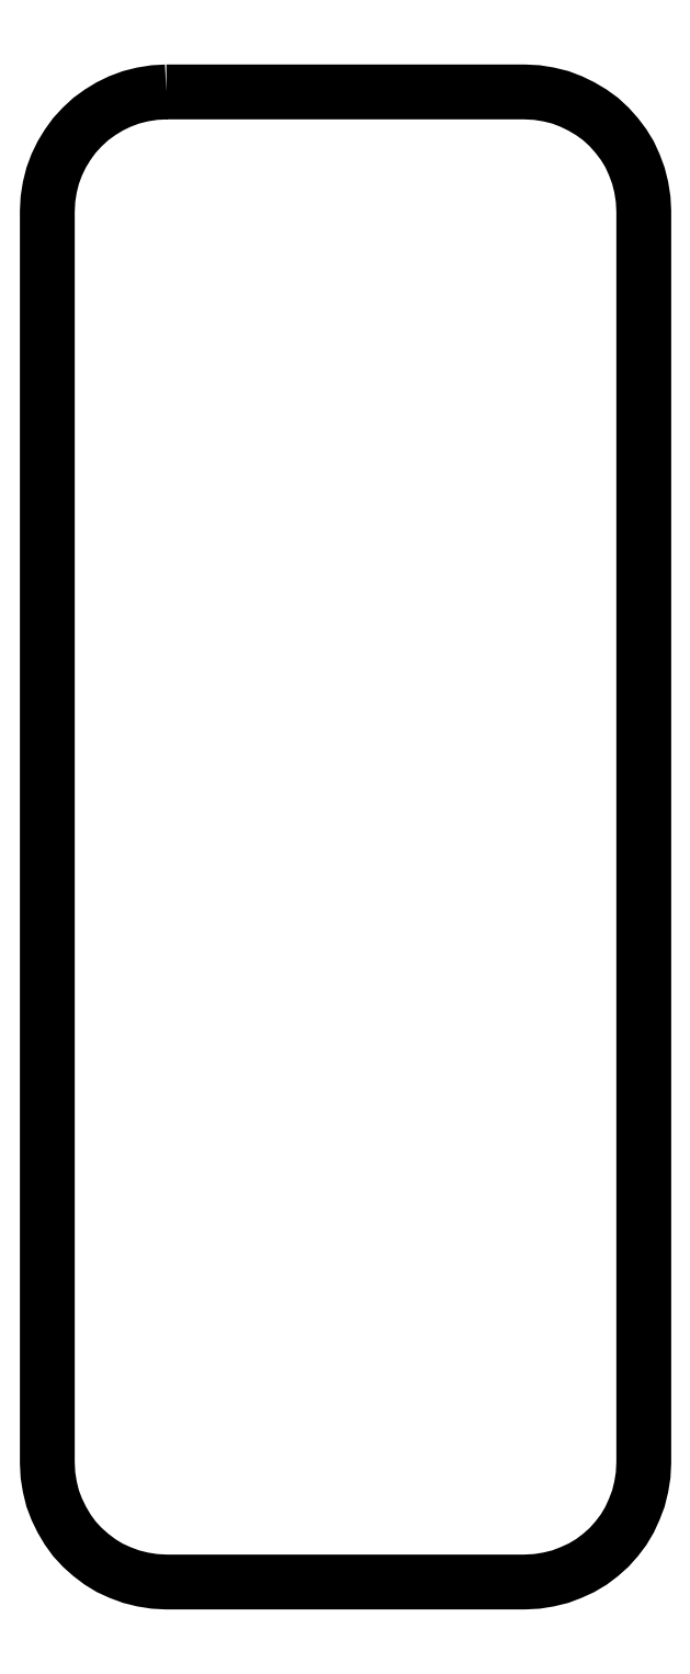
<metadata>
{"format":"dxf","ext":"dxf","renderer":"ezdxf+matplotlib","layout":"modelspace","background":"white","min_lineweight":24,"dpi":150}
</metadata>
<code>
0
SECTION
2
ENTITIES
0
POLYLINE
8
FOREGROUND
66
     1
40
0
41
0
70
     1
0
VERTEX
8
FOREGROUND
10
0.68
20
7.94
0
VERTEX
8
FOREGROUND
10
2.575
20
7.94
0
VERTEX
8
FOREGROUND
10
2.64
20
7.937
0
VERTEX
8
FOREGROUND
10
2.702
20
7.927
0
VERTEX
8
FOREGROUND
10
2.763
20
7.912
0
VERTEX
8
FOREGROUND
10
2.82
20
7.89
0
VERTEX
8
FOREGROUND
10
2.875
20
7.863
0
VERTEX
8
FOREGROUND
10
2.928
20
7.832
0
VERTEX
8
FOREGROUND
10
2.977
20
7.797
0
VERTEX
8
FOREGROUND
10
3.022
20
7.755
0
VERTEX
8
FOREGROUND
10
3.062
20
7.71
0
VERTEX
8
FOREGROUND
10
3.098
20
7.662
0
VERTEX
8
FOREGROUND
10
3.13
20
7.61
0
VERTEX
8
FOREGROUND
10
3.155
20
7.555
0
VERTEX
8
FOREGROUND
10
3.177
20
7.497
0
VERTEX
8
FOREGROUND
10
3.192
20
7.437
0
VERTEX
8
FOREGROUND
10
3.202
20
7.373
0
VERTEX
8
FOREGROUND
10
3.205
20
7.31
0
VERTEX
8
FOREGROUND
10
3.205
20
0.6883
0
VERTEX
8
FOREGROUND
10
3.202
20
0.6233
0
VERTEX
8
FOREGROUND
10
3.192
20
0.5617
0
VERTEX
8
FOREGROUND
10
3.177
20
0.5
0
VERTEX
8
FOREGROUND
10
3.155
20
0.4433
0
VERTEX
8
FOREGROUND
10
3.13
20
0.3883
0
VERTEX
8
FOREGROUND
10
3.098
20
0.335
0
VERTEX
8
FOREGROUND
10
3.062
20
0.2867
0
VERTEX
8
FOREGROUND
10
3.022
20
0.2417
0
VERTEX
8
FOREGROUND
10
2.977
20
0.2017
0
VERTEX
8
FOREGROUND
10
2.928
20
0.165
0
VERTEX
8
FOREGROUND
10
2.875
20
0.1333
0
VERTEX
8
FOREGROUND
10
2.82
20
0.1083
0
VERTEX
8
FOREGROUND
10
2.763
20
0.08667
0
VERTEX
8
FOREGROUND
10
2.702
20
0.07167
0
VERTEX
8
FOREGROUND
10
2.64
20
0.06167
0
VERTEX
8
FOREGROUND
10
2.575
20
0.05833
0
VERTEX
8
FOREGROUND
10
0.68
20
0.05833
0
VERTEX
8
FOREGROUND
10
0.6167
20
0.06167
0
VERTEX
8
FOREGROUND
10
0.5533
20
0.07167
0
VERTEX
8
FOREGROUND
10
0.4933
20
0.08667
0
VERTEX
8
FOREGROUND
10
0.435
20
0.1083
0
VERTEX
8
FOREGROUND
10
0.38
20
0.1333
0
VERTEX
8
FOREGROUND
10
0.3283
20
0.165
0
VERTEX
8
FOREGROUND
10
0.28
20
0.2017
0
VERTEX
8
FOREGROUND
10
0.235
20
0.2417
0
VERTEX
8
FOREGROUND
10
0.1933
20
0.2867
0
VERTEX
8
FOREGROUND
10
0.1583
20
0.335
0
VERTEX
8
FOREGROUND
10
0.1267
20
0.3883
0
VERTEX
8
FOREGROUND
10
0.1
20
0.4433
0
VERTEX
8
FOREGROUND
10
0.07833
20
0.5
0
VERTEX
8
FOREGROUND
10
0.06333
20
0.5617
0
VERTEX
8
FOREGROUND
10
0.05333
20
0.6233
0
VERTEX
8
FOREGROUND
10
0.05
20
0.6883
0
VERTEX
8
FOREGROUND
10
0.05
20
7.31
0
VERTEX
8
FOREGROUND
10
0.05333
20
7.373
0
VERTEX
8
FOREGROUND
10
0.06333
20
7.437
0
VERTEX
8
FOREGROUND
10
0.07833
20
7.497
0
VERTEX
8
FOREGROUND
10
0.1
20
7.555
0
VERTEX
8
FOREGROUND
10
0.1267
20
7.61
0
VERTEX
8
FOREGROUND
10
0.1583
20
7.662
0
VERTEX
8
FOREGROUND
10
0.1933
20
7.71
0
VERTEX
8
FOREGROUND
10
0.235
20
7.755
0
VERTEX
8
FOREGROUND
10
0.28
20
7.797
0
VERTEX
8
FOREGROUND
10
0.3283
20
7.832
0
VERTEX
8
FOREGROUND
10
0.38
20
7.863
0
VERTEX
8
FOREGROUND
10
0.435
20
7.89
0
VERTEX
8
FOREGROUND
10
0.4933
20
7.912
0
VERTEX
8
FOREGROUND
10
0.5533
20
7.927
0
VERTEX
8
FOREGROUND
10
0.6167
20
7.937
0
SEQEND
8
0
0
POLYLINE
8
FOREGROUND
66
     1
40
0.01
41
0.01
70
     1
0
VERTEX
8
FOREGROUND
10
0.68
20
7.94
0
VERTEX
8
FOREGROUND
10
2.575
20
7.94
0
VERTEX
8
FOREGROUND
10
2.64
20
7.937
0
VERTEX
8
FOREGROUND
10
2.702
20
7.927
0
VERTEX
8
FOREGROUND
10
2.763
20
7.912
0
VERTEX
8
FOREGROUND
10
2.82
20
7.89
0
VERTEX
8
FOREGROUND
10
2.875
20
7.863
0
VERTEX
8
FOREGROUND
10
2.928
20
7.832
0
VERTEX
8
FOREGROUND
10
2.977
20
7.797
0
VERTEX
8
FOREGROUND
10
3.022
20
7.755
0
VERTEX
8
FOREGROUND
10
3.062
20
7.71
0
VERTEX
8
FOREGROUND
10
3.098
20
7.662
0
VERTEX
8
FOREGROUND
10
3.13
20
7.61
0
VERTEX
8
FOREGROUND
10
3.155
20
7.555
0
VERTEX
8
FOREGROUND
10
3.177
20
7.497
0
VERTEX
8
FOREGROUND
10
3.192
20
7.437
0
VERTEX
8
FOREGROUND
10
3.202
20
7.373
0
VERTEX
8
FOREGROUND
10
3.205
20
7.31
0
VERTEX
8
FOREGROUND
10
3.205
20
0.6883
0
VERTEX
8
FOREGROUND
10
3.202
20
0.6233
0
VERTEX
8
FOREGROUND
10
3.192
20
0.5617
0
VERTEX
8
FOREGROUND
10
3.177
20
0.5
0
VERTEX
8
FOREGROUND
10
3.155
20
0.4433
0
VERTEX
8
FOREGROUND
10
3.13
20
0.3883
0
VERTEX
8
FOREGROUND
10
3.098
20
0.335
0
VERTEX
8
FOREGROUND
10
3.062
20
0.2867
0
VERTEX
8
FOREGROUND
10
3.022
20
0.2417
0
VERTEX
8
FOREGROUND
10
2.977
20
0.2017
0
VERTEX
8
FOREGROUND
10
2.928
20
0.165
0
VERTEX
8
FOREGROUND
10
2.875
20
0.1333
0
VERTEX
8
FOREGROUND
10
2.82
20
0.1083
0
VERTEX
8
FOREGROUND
10
2.763
20
0.08667
0
VERTEX
8
FOREGROUND
10
2.702
20
0.07167
0
VERTEX
8
FOREGROUND
10
2.64
20
0.06167
0
VERTEX
8
FOREGROUND
10
2.575
20
0.05833
0
VERTEX
8
FOREGROUND
10
0.68
20
0.05833
0
VERTEX
8
FOREGROUND
10
0.6167
20
0.06167
0
VERTEX
8
FOREGROUND
10
0.5533
20
0.07167
0
VERTEX
8
FOREGROUND
10
0.4933
20
0.08667
0
VERTEX
8
FOREGROUND
10
0.435
20
0.1083
0
VERTEX
8
FOREGROUND
10
0.38
20
0.1333
0
VERTEX
8
FOREGROUND
10
0.3283
20
0.165
0
VERTEX
8
FOREGROUND
10
0.28
20
0.2017
0
VERTEX
8
FOREGROUND
10
0.235
20
0.2417
0
VERTEX
8
FOREGROUND
10
0.1933
20
0.2867
0
VERTEX
8
FOREGROUND
10
0.1583
20
0.335
0
VERTEX
8
FOREGROUND
10
0.1267
20
0.3883
0
VERTEX
8
FOREGROUND
10
0.1
20
0.4433
0
VERTEX
8
FOREGROUND
10
0.07833
20
0.5
0
VERTEX
8
FOREGROUND
10
0.06333
20
0.5617
0
VERTEX
8
FOREGROUND
10
0.05333
20
0.6233
0
VERTEX
8
FOREGROUND
10
0.05
20
0.6883
0
VERTEX
8
FOREGROUND
10
0.05
20
7.31
0
VERTEX
8
FOREGROUND
10
0.05333
20
7.373
0
VERTEX
8
FOREGROUND
10
0.06333
20
7.437
0
VERTEX
8
FOREGROUND
10
0.07833
20
7.497
0
VERTEX
8
FOREGROUND
10
0.1
20
7.555
0
VERTEX
8
FOREGROUND
10
0.1267
20
7.61
0
VERTEX
8
FOREGROUND
10
0.1583
20
7.662
0
VERTEX
8
FOREGROUND
10
0.1933
20
7.71
0
VERTEX
8
FOREGROUND
10
0.235
20
7.755
0
VERTEX
8
FOREGROUND
10
0.28
20
7.797
0
VERTEX
8
FOREGROUND
10
0.3283
20
7.832
0
VERTEX
8
FOREGROUND
10
0.38
20
7.863
0
VERTEX
8
FOREGROUND
10
0.435
20
7.89
0
VERTEX
8
FOREGROUND
10
0.4933
20
7.912
0
VERTEX
8
FOREGROUND
10
0.5533
20
7.927
0
VERTEX
8
FOREGROUND
10
0.6167
20
7.937
0
SEQEND
8
0
0
ENDSEC
0
EOF

</code>
